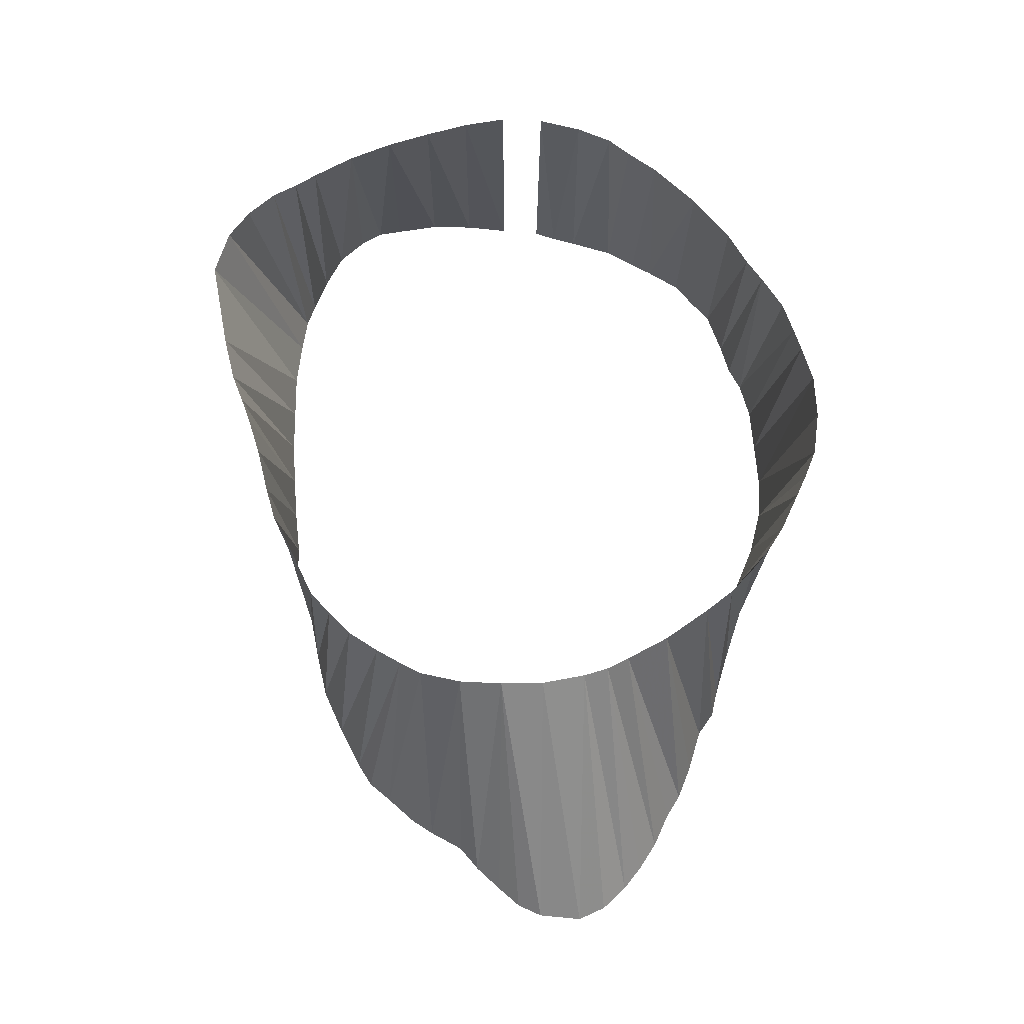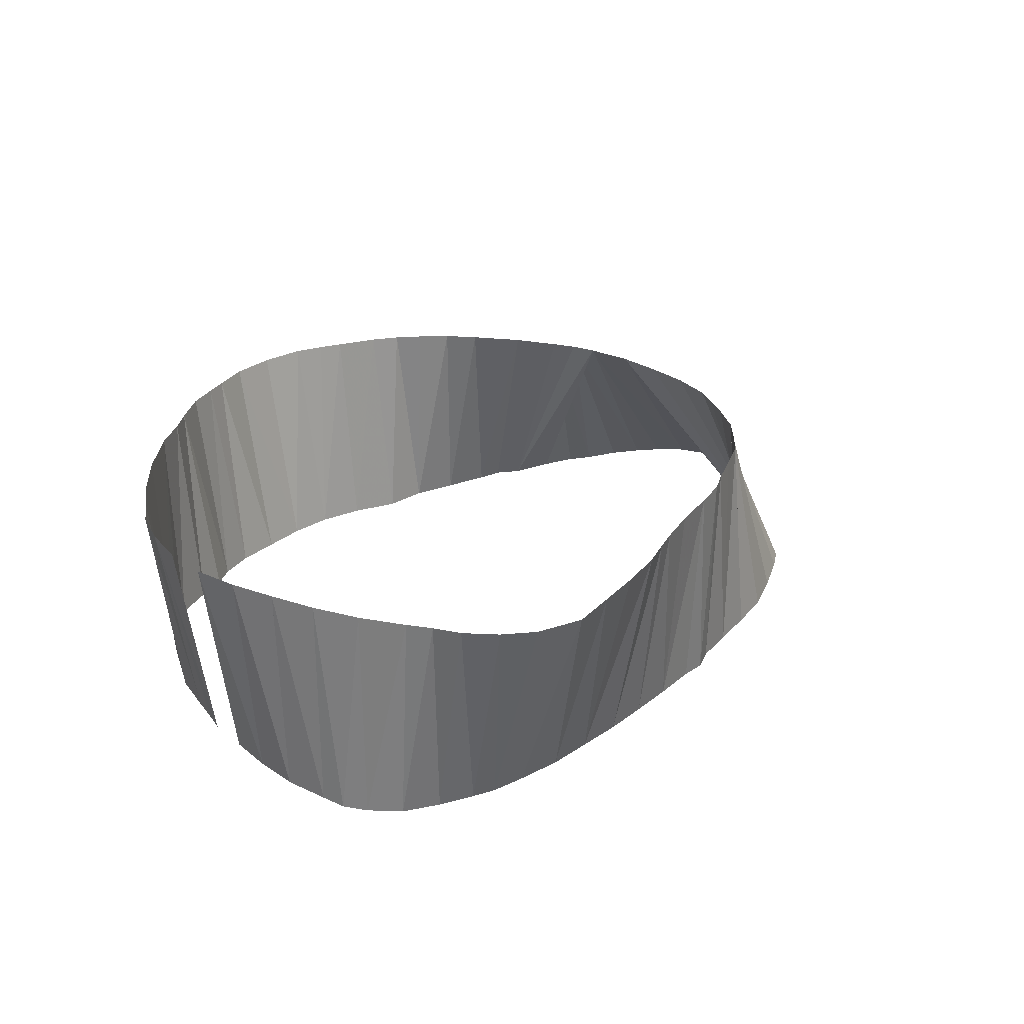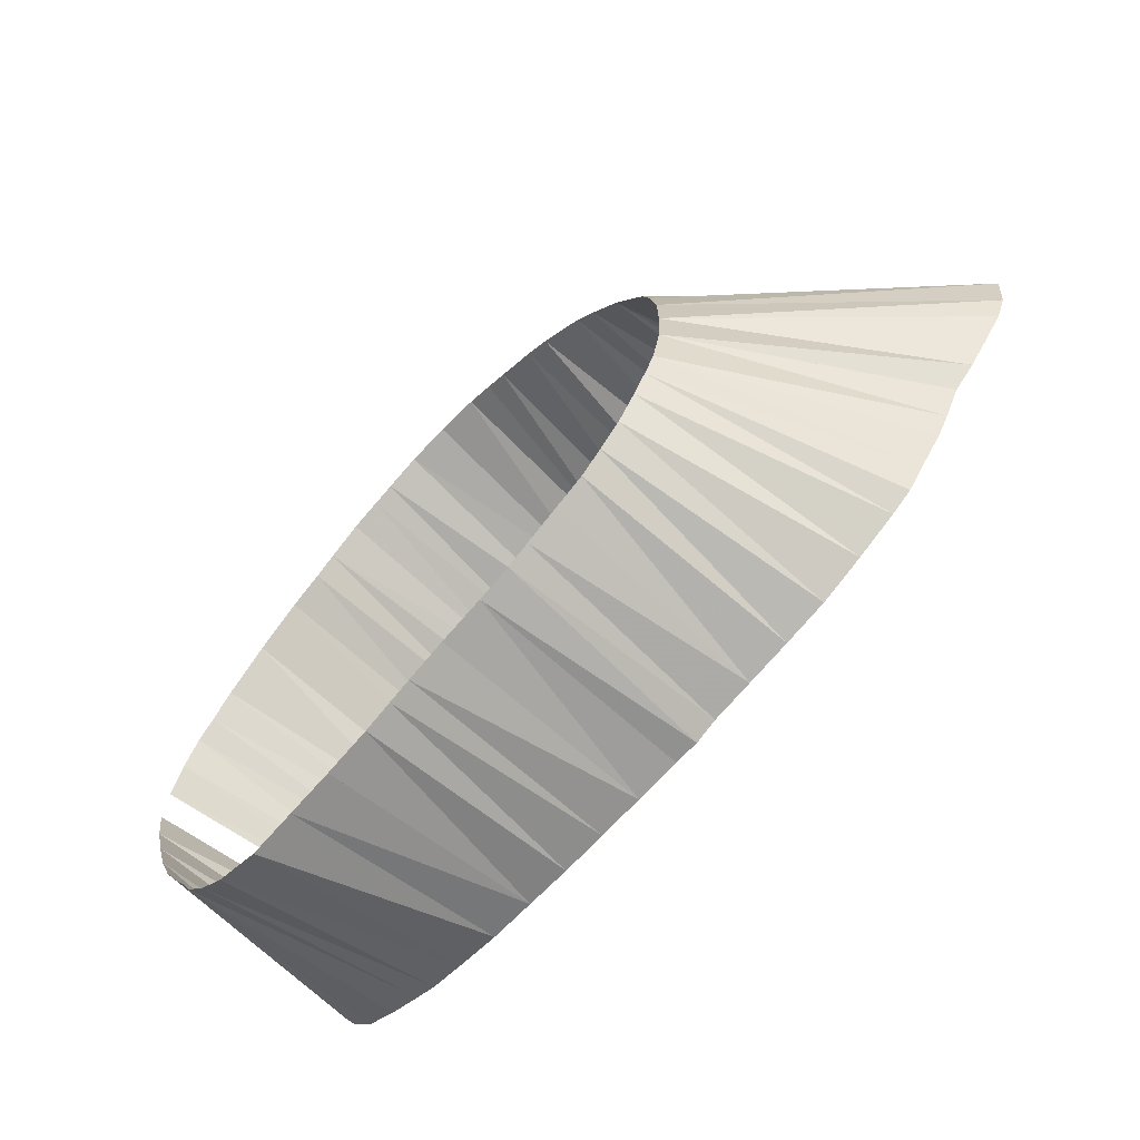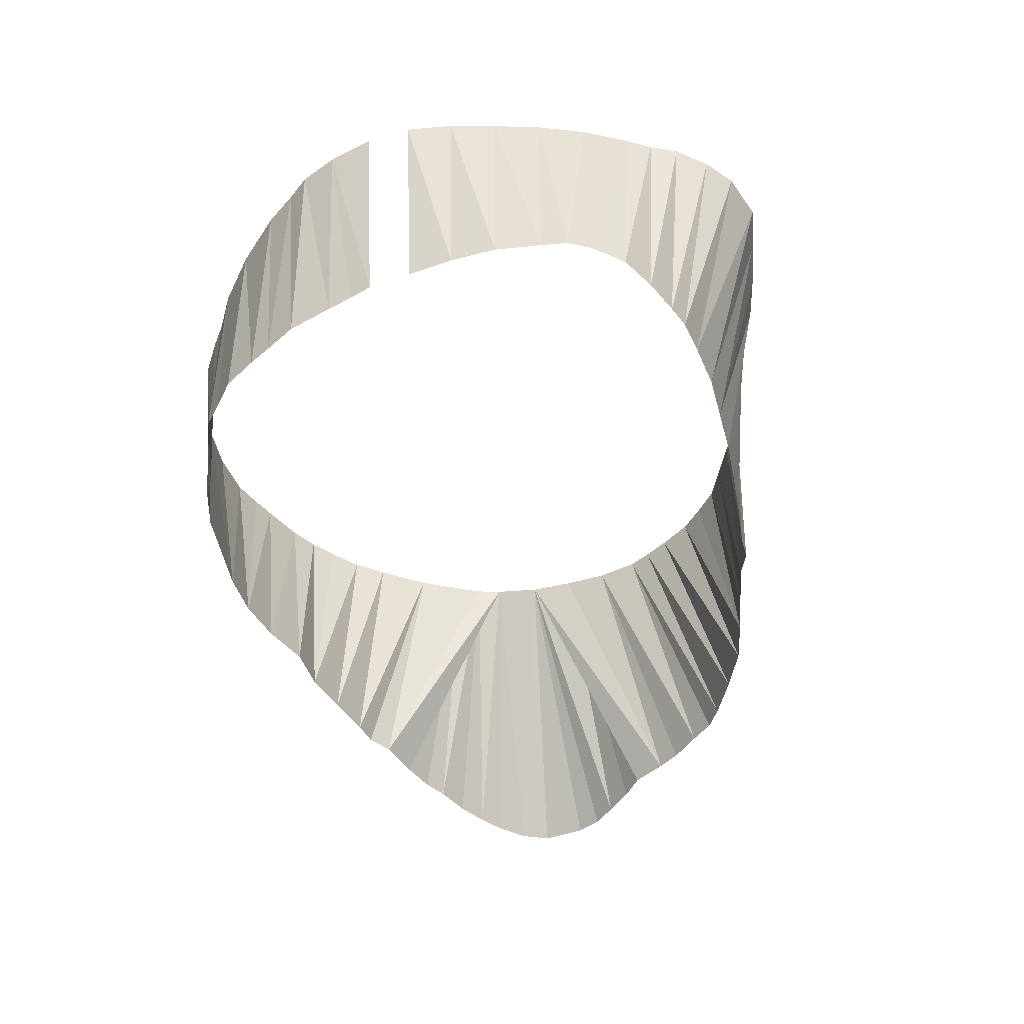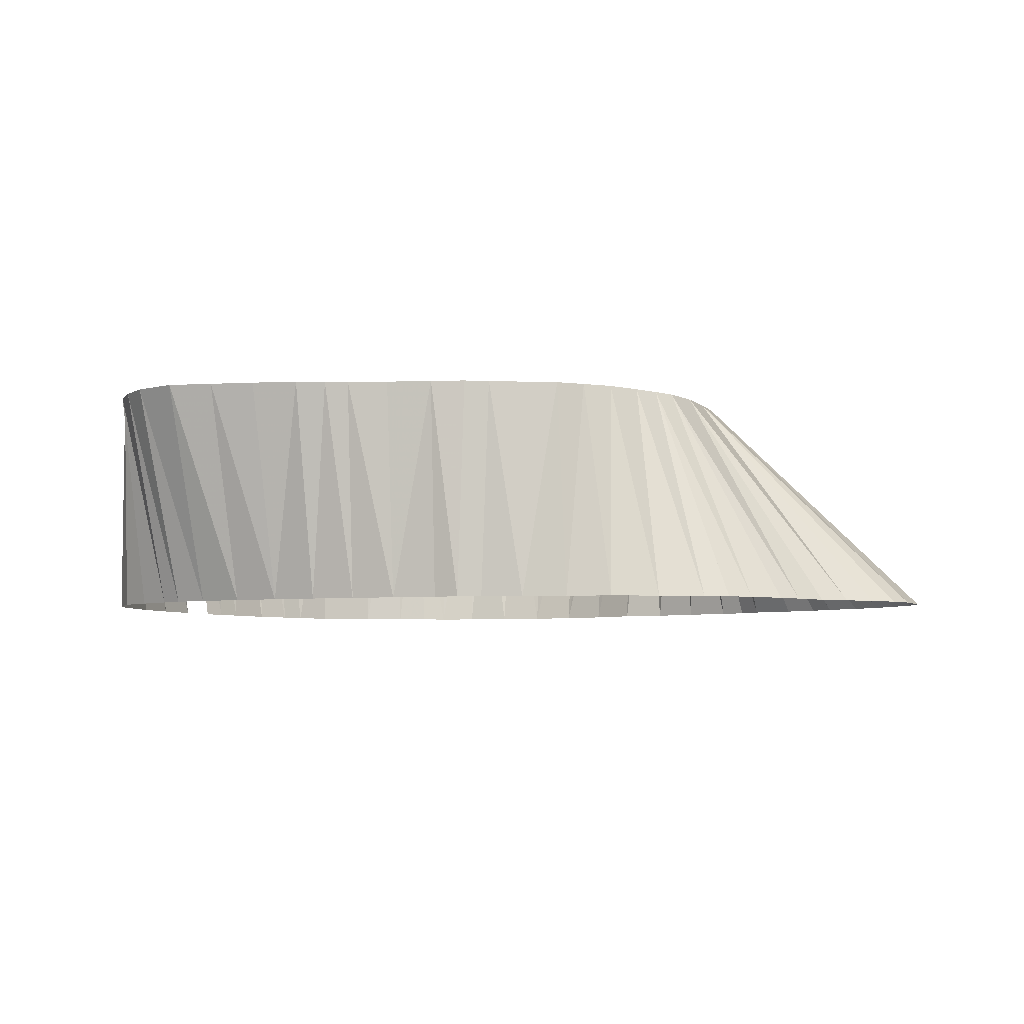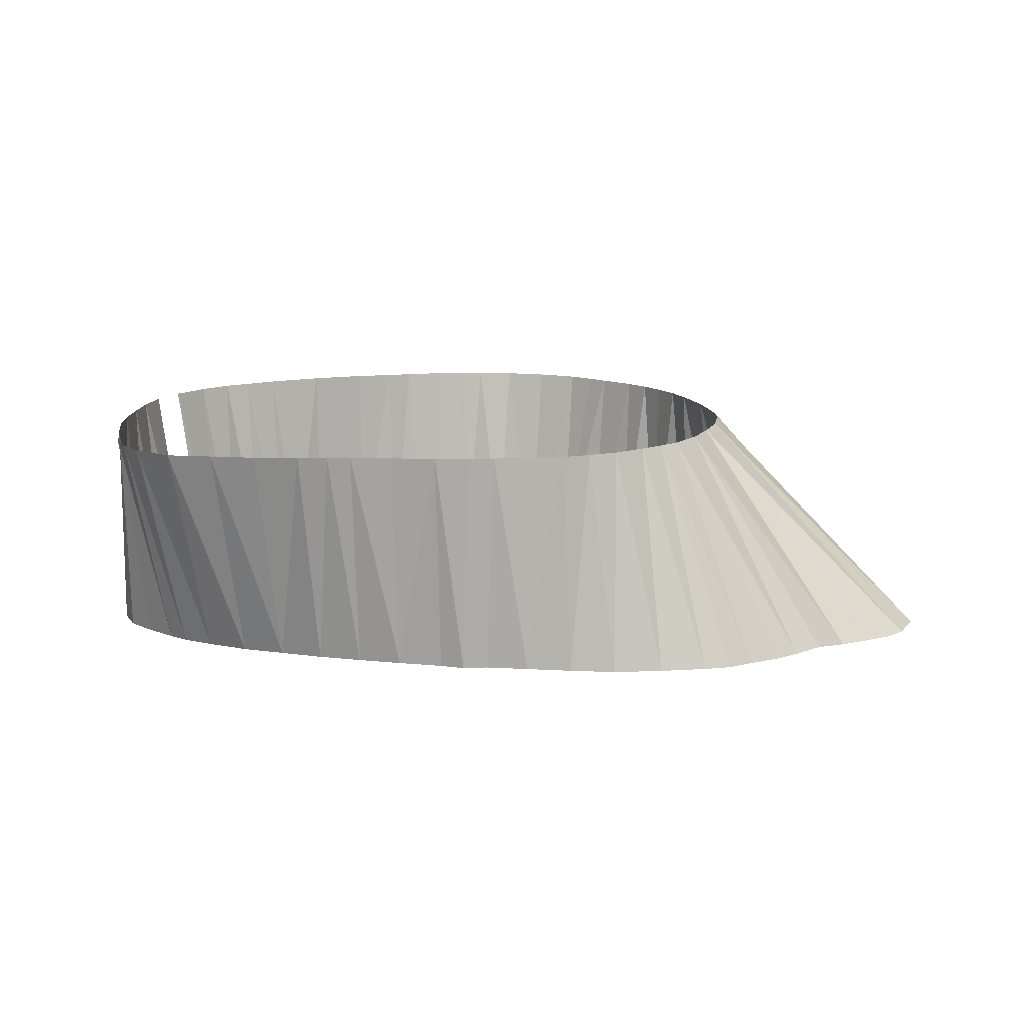
<metadata>
{"format":"obj","ext":"obj","renderer":"f3d","projection":"perspective","resolution":1024,"background":"white","views":[{"elev":71.2,"azim":90.1,"up":"+Z"},{"elev":28.2,"azim":-45.6,"up":"+Z"},{"elev":-67.8,"azim":46.5,"up":"+Y"},{"elev":-48.6,"azim":-74.6,"up":"+Z"},{"elev":-5.5,"azim":20.4,"up":"+Z"},{"elev":12.2,"azim":19.2,"up":"+Z"}]}
</metadata>
<code>
v 395.4 695 -145.1
v 408.1 685 -145.1
v 391.6 705.6 -145.1
v 560.6 778.8 -145.1
v 390 715.6 -145.1
v 390.2 725.6 -145.1
v 409.1 784.8 -145.1
v 391.2 735.6 -145.1
v 393.8 750 -145.1
v 418.9 793.6 -145.1
v 392.1 745 -145.1
v 565.2 717.5 -145.1
v 395.3 755.6 -145.1
v 392.5 700 -145.1
v 398.3 765.6 -145.1
v 533.8 791.2 -145.1
v 548.1 784.8 -145.1
v 400.6 689.1 -145.1
v 458.1 805.3 -145.1
v 420.6 680 -145.1
v 402.1 772.5 -145.1
v 579.3 767.3 -145.1
v 404.8 777.5 -145.1
v 488.1 680 -145.1
v 428.1 797 -145.1
v 384.4 745.6 -95.07
v 414.4 789.4 -145.1
v 415.6 681.9 -145.1
v 508.1 798.4 -145.1
v 385.6 725.6 -95.07
v 458.1 677.5 -145.1
v 528.1 792.5 -145.1
v 488.1 803.3 -145.1
v 428.1 678.8 -145.1
v 438.1 677.5 -145.1
v 579.5 735 -145.1
v 435 799.2 -145.1
v 440 802 -145.1
v 448.1 677.5 -145.1
v 448.1 804.4 -145.1
v 468.1 678.1 -145.1
v 468.1 806.2 -145.1
v 478.1 678.9 -145.1
v 391.6 705.6 -95.07
v 518.1 795.5 -145.1
v 556.6 706.2 -145.1
v 478.1 805.8 -145.1
v 538.1 693.1 -145.1
v 450 811.8 -95.07
v 498.8 682.3 -145.1
v 493.8 680 -145.1
v 574.4 771.2 -145.1
v 498.1 799.1 -145.1
v 569.3 725 -145.1
v 383.9 735.6 -95.07
v 508.1 684.2 -145.1
v 562.1 712.5 -145.1
v 518.1 686.2 -145.1
v 528.1 688.6 -145.1
v 503.8 801.2 -95.07
v 538.8 787.7 -145.1
v 547.5 698 -145.1
v 552.5 701.2 -145.1
v 555.6 781.9 -145.1
v 568.1 775.3 -145.1
v 574.4 729.4 -145.1
v 587.2 755.6 -145.1
v 583.8 740 -145.1
v 584.4 761.9 -145.1
v 586.2 745.6 -145.1
v 386.9 755.6 -95.07
v 388.4 715.6 -95.07
v 390.2 763.8 -95.07
v 395.6 695.6 -95.07
v 508.8 797.1 -95.07
v 394.2 768.8 -95.07
v 398.9 775.6 -95.07
v 400.7 686.2 -95.07
v 406.6 675.6 -95.07
v 403.8 681.2 -95.07
v 408.1 785.6 -95.07
v 411.9 669.4 -95.07
v 418.1 664.5 -95.07
v 418.1 794.2 -95.07
v 428.1 661.2 -95.07
v 425.6 798.8 -95.07
v 430.6 802.5 -95.07
v 438.1 663.1 -95.07
v 438.1 807.5 -95.07
v 448.1 665 -95.07
v 445 810 -95.07
v 458.1 667.5 -95.07
v 458.1 814.4 -95.07
v 464.4 670 -95.07
v 468.1 815 -95.07
v 469.4 671.9 -95.07
v 478.1 674.7 -95.07
v 478.1 813.8 -95.07
v 488.1 677.2 -95.07
v 484.4 811.2 -95.07
v 489.4 809 -95.07
v 495.6 679.4 -95.07
v 537.3 745.6 -95.07
v 498.1 804.8 -95.07
v 500.6 682.2 -95.07
v 508.1 685.8 -95.07
v 515 689.2 -95.07
v 514.4 791.9 -95.07
v 519.2 785.6 -95.07
v 520 693.8 -95.07
v 525 698.8 -95.07
v 526.2 775.6 -95.07
v 533.8 761.2 -95.07
v 529.4 705.6 -95.07
v 531.2 766.2 -95.07
v 532.5 711.2 -95.07
v 535 716.2 -95.07
v 535.5 755.6 -95.07
v 537 725.6 -95.07
v 537.5 735.6 -95.07
f 1 14 74
f 1 18 74
f 1 18 78
f 2 18 78
f 2 18 80
f 2 28 79
f 2 28 80
f 3 5 44
f 3 5 72
f 3 14 44
f 4 64 115
f 4 65 113
f 4 65 115
f 5 6 30
f 5 6 72
f 6 8 30
f 6 8 55
f 7 23 81
f 7 27 81
f 7 27 84
f 9 11 26
f 9 11 71
f 9 13 71
f 10 25 86
f 10 27 84
f 12 54 103
f 12 54 119
f 12 54 120
f 12 57 117
f 12 57 119
f 13 15 73
f 15 21 76
f 16 32 109
f 16 32 112
f 16 61 109
f 16 61 112
f 17 61 112
f 17 61 113
f 17 61 115
f 17 61 118
f 17 64 112
f 17 64 115
f 19 40 49
f 19 42 93
f 20 28 79
f 20 28 82
f 20 34 83
f 21 23 77
f 22 52 113
f 22 52 118
f 22 69 118
f 24 43 99
f 24 51 99
f 24 51 102
f 25 37 87
f 29 45 75
f 29 45 108
f 29 53 60
f 31 39 92
f 31 41 94
f 32 45 108
f 32 45 109
f 33 47 100
f 33 47 101
f 33 53 104
f 34 35 85
f 35 39 88
f 35 39 90
f 36 66 120
f 36 68 103
f 36 68 120
f 37 38 87
f 37 38 89
f 38 40 91
f 41 43 96
f 41 43 97
f 42 47 95
f 42 47 98
f 46 57 117
f 46 57 119
f 46 63 116
f 46 63 117
f 48 59 111
f 48 59 114
f 48 62 114
f 48 62 116
f 50 51 102
f 50 51 105
f 50 56 105
f 50 56 106
f 52 65 113
f 54 66 119
f 54 66 120
f 56 58 107
f 58 59 110
f 58 59 111
f 62 63 116
f 62 63 117
f 67 69 103
f 67 69 118
f 67 70 103
f 68 70 103
f 68 70 120
f 26 71 9
f 26 71 11
f 30 55 6
f 30 55 8
f 30 72 5
f 30 72 6
f 44 72 3
f 44 72 5
f 44 74 14
f 49 91 40
f 49 93 19
f 60 75 29
f 60 104 53
f 71 73 13
f 73 76 15
f 74 78 1
f 74 78 18
f 75 108 29
f 75 108 45
f 76 77 21
f 77 81 23
f 78 80 2
f 78 80 18
f 79 80 2
f 79 80 28
f 79 82 20
f 79 82 28
f 81 84 7
f 81 84 27
f 82 83 20
f 83 85 34
f 84 86 10
f 85 88 35
f 86 87 25
f 87 89 37
f 87 89 38
f 88 90 35
f 88 90 39
f 89 91 38
f 90 92 39
f 92 94 31
f 93 95 42
f 94 96 41
f 95 98 42
f 95 98 47
f 96 97 41
f 96 97 43
f 97 99 43
f 98 100 47
f 99 102 24
f 99 102 51
f 100 101 33
f 100 101 47
f 101 104 33
f 102 105 50
f 102 105 51
f 103 118 67
f 103 118 69
f 103 120 12
f 103 120 36
f 103 120 54
f 103 120 68
f 103 120 70
f 105 106 50
f 105 106 56
f 106 107 56
f 107 110 58
f 108 109 32
f 108 109 45
f 109 112 16
f 109 112 32
f 109 112 61
f 110 111 58
f 110 111 59
f 111 114 48
f 111 114 59
f 112 115 17
f 112 115 61
f 112 115 64
f 113 115 4
f 113 115 17
f 113 115 61
f 113 115 65
f 113 118 17
f 113 118 22
f 113 118 52
f 113 118 61
f 114 116 48
f 114 116 62
f 116 117 46
f 116 117 62
f 116 117 63
f 117 119 12
f 117 119 46
f 117 119 57
f 119 120 12
f 119 120 54
f 119 120 66

</code>
